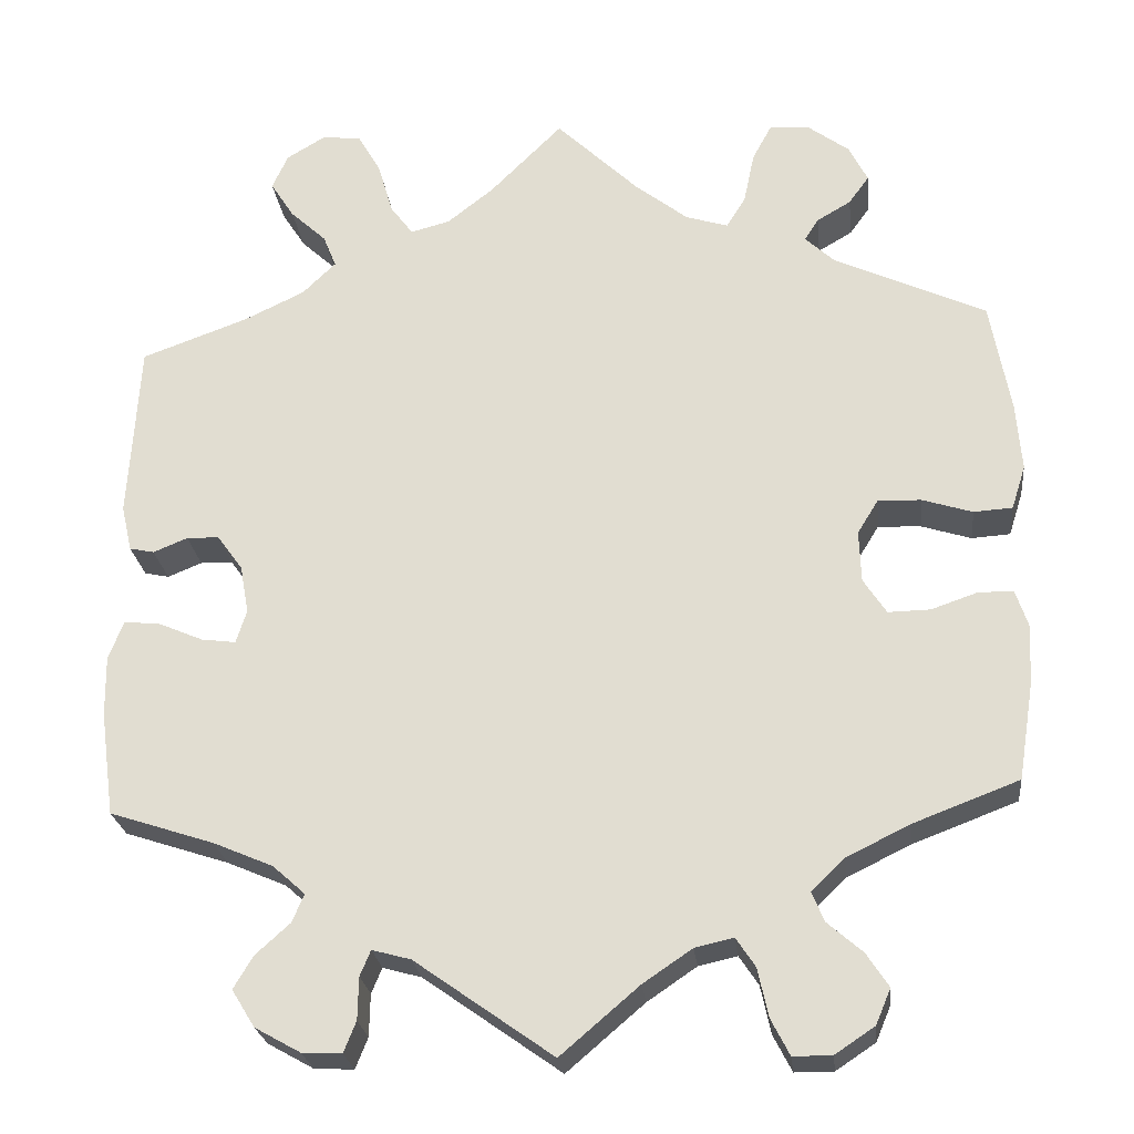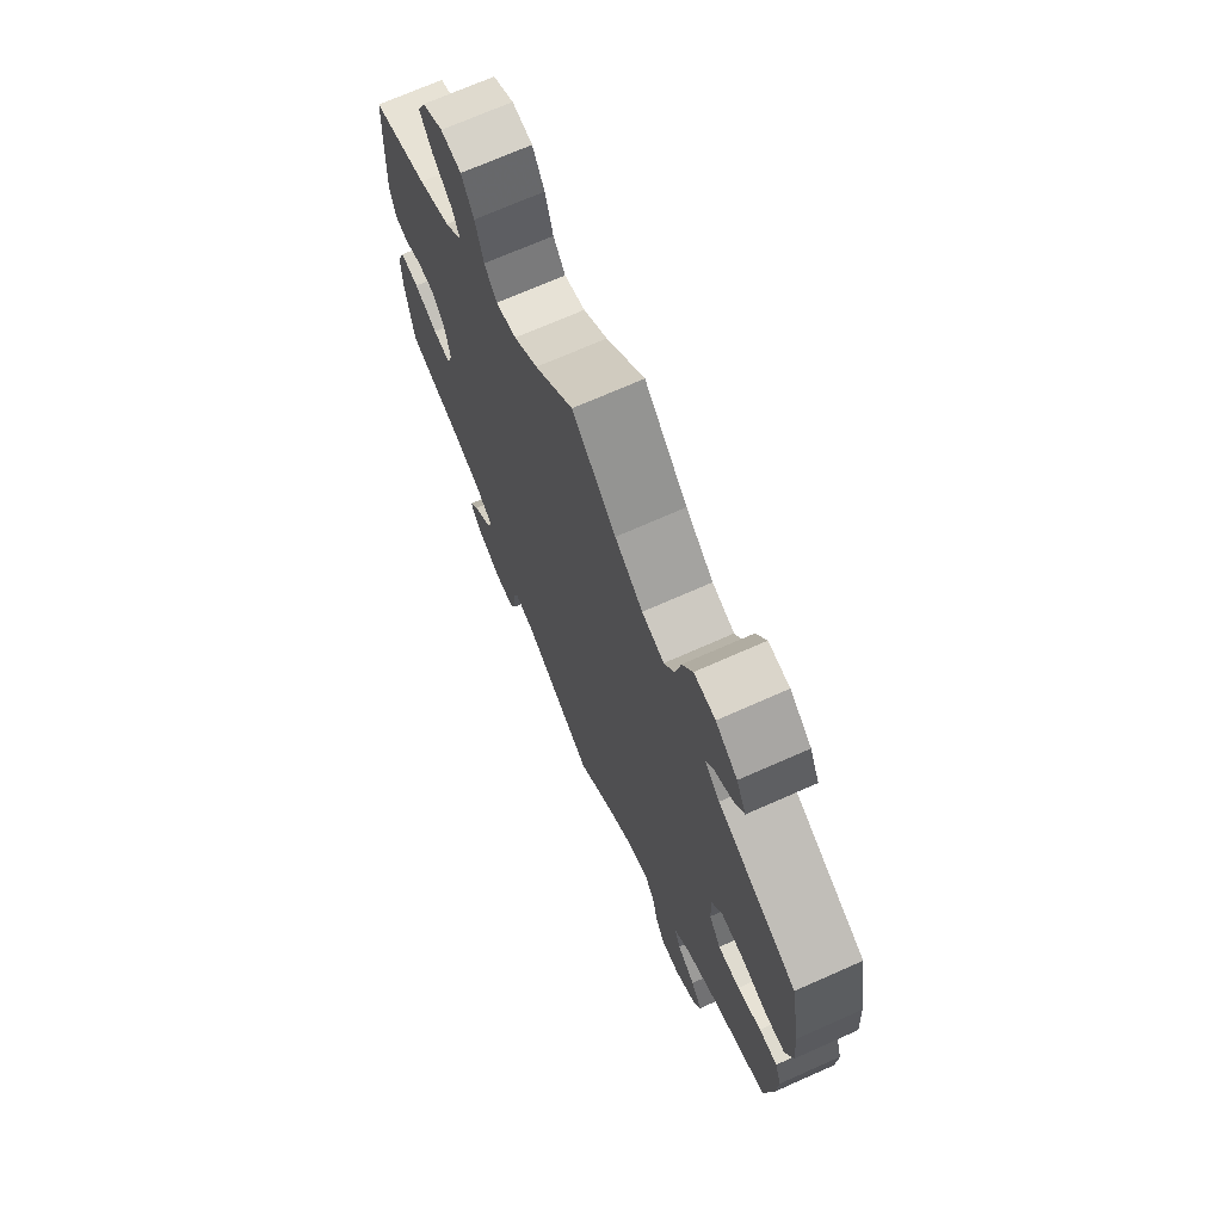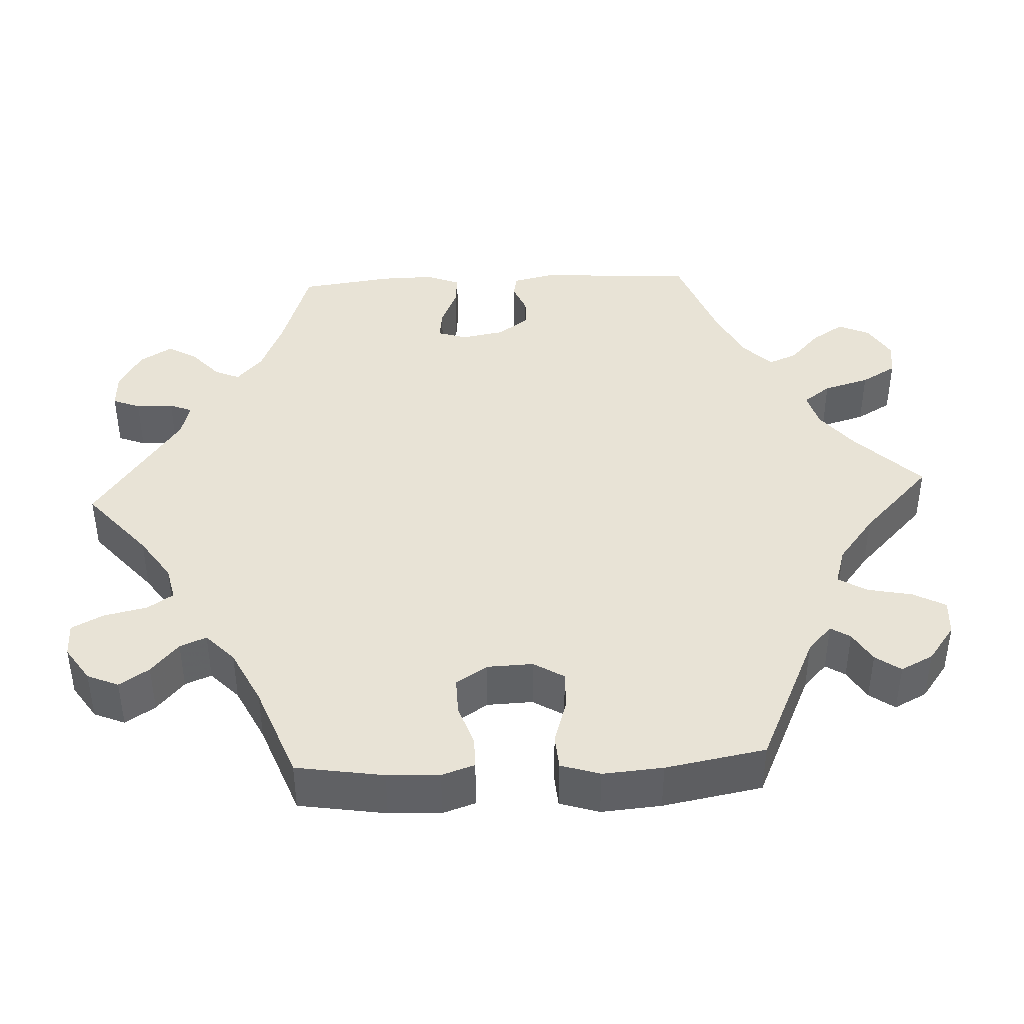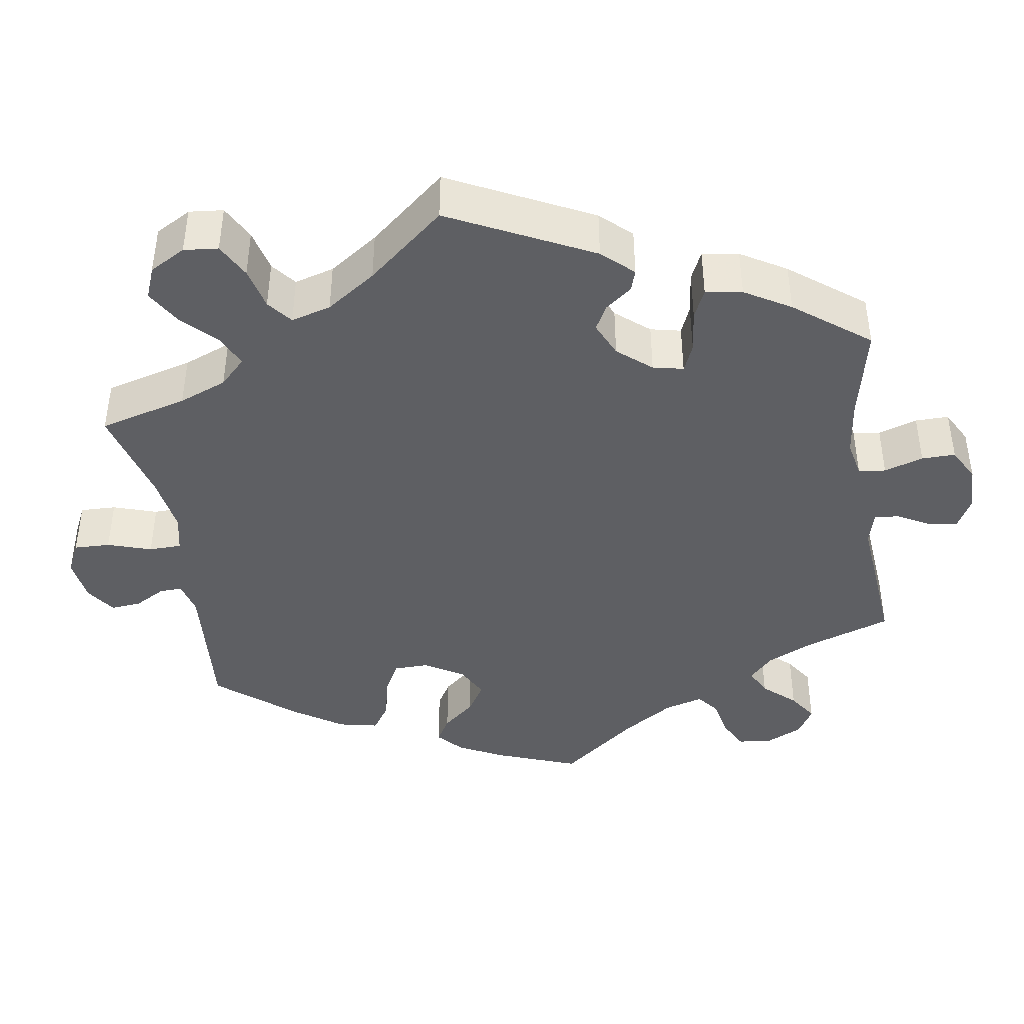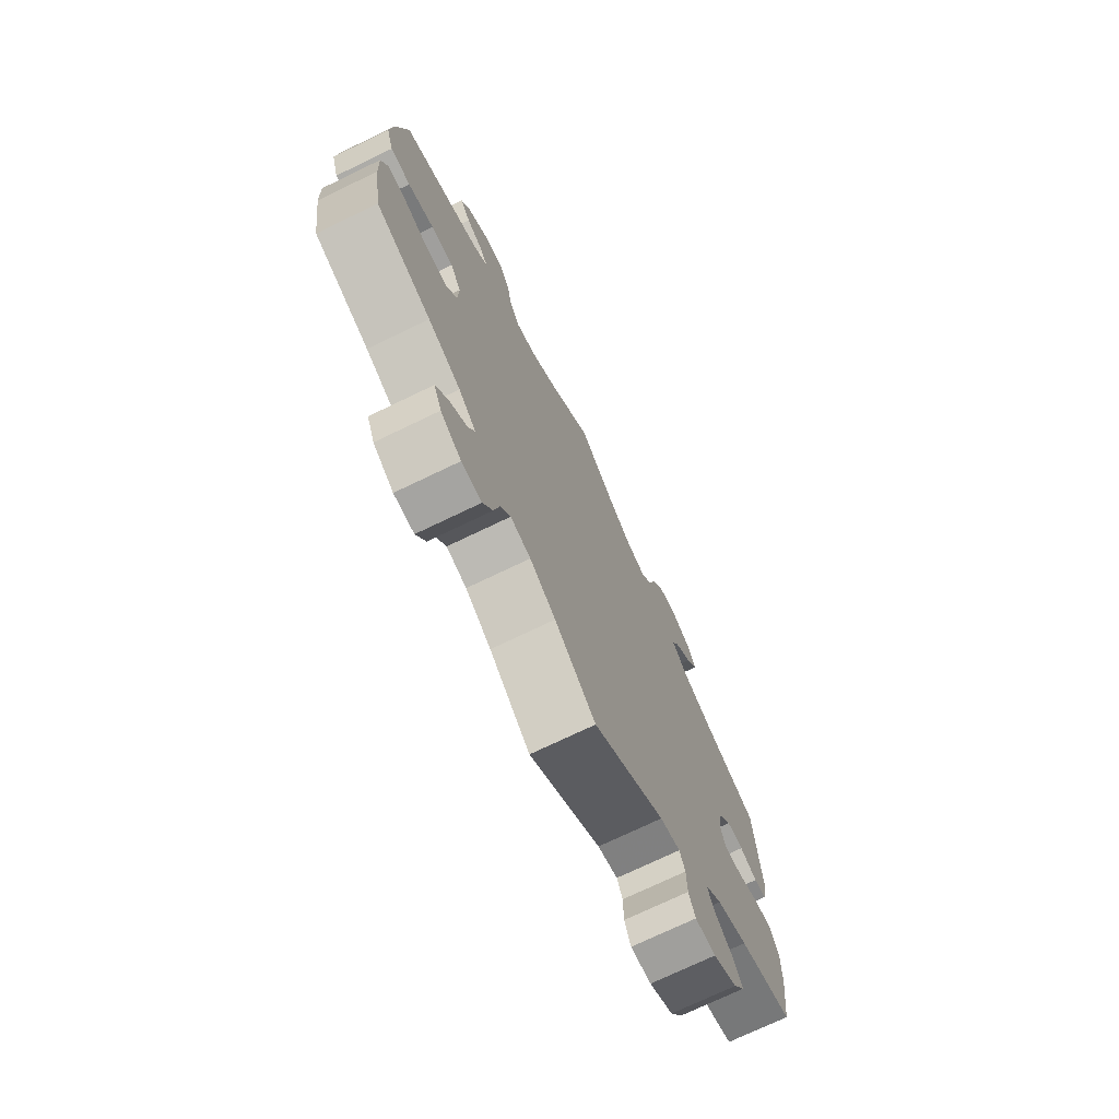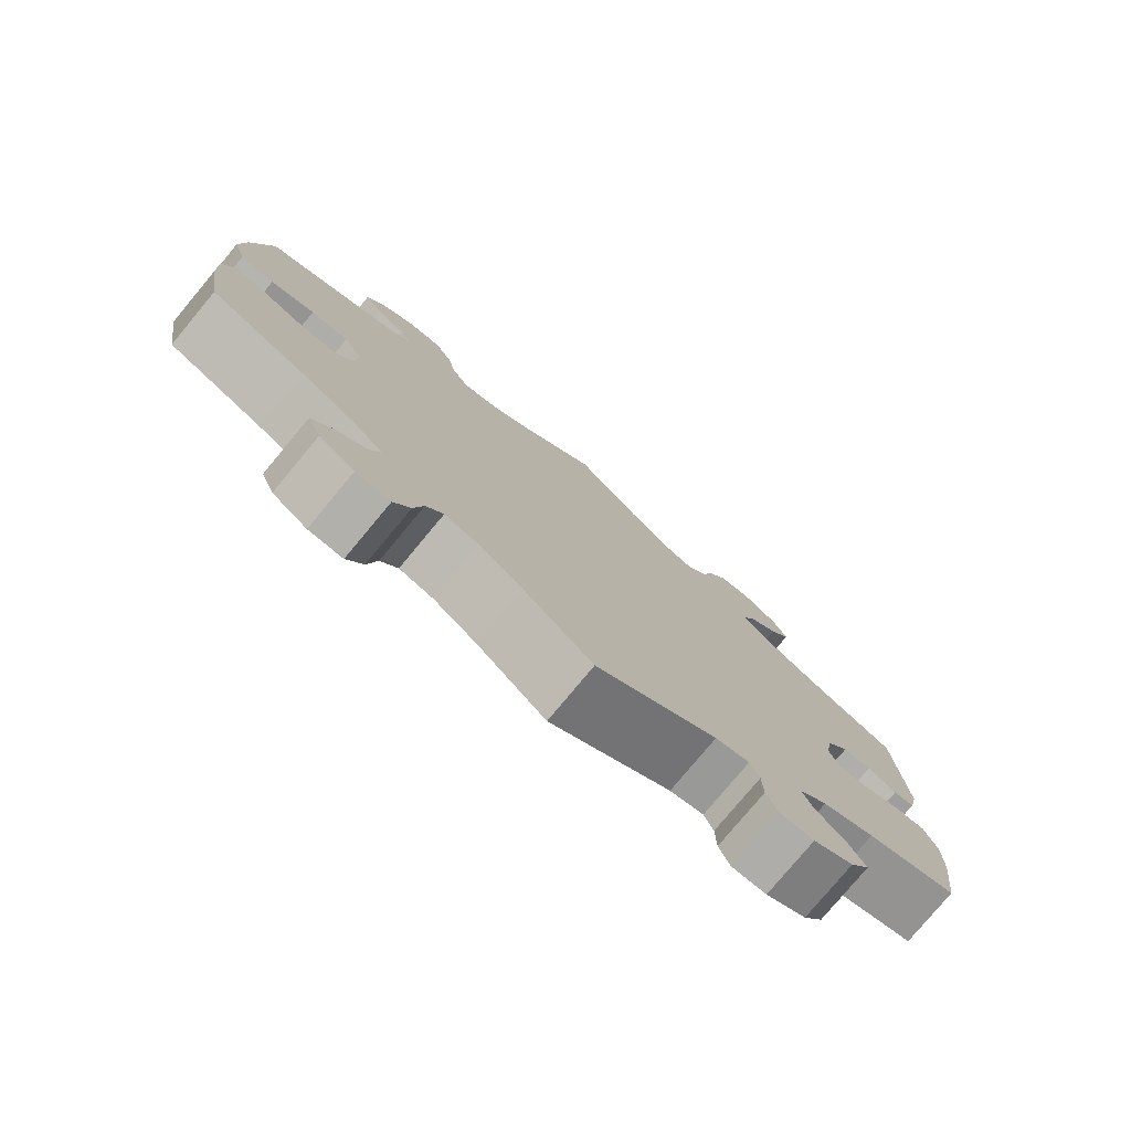
<metadata>
{"format":"obj","ext":"obj","renderer":"f3d","projection":"perspective","resolution":1024,"background":"white","views":[{"elev":-24.5,"azim":-173.7,"up":"+Z"},{"elev":71.2,"azim":-113.9,"up":"+Z"},{"elev":41.4,"azim":-92.9,"up":"+Y"},{"elev":-41.2,"azim":69.0,"up":"+Y"},{"elev":-73.4,"azim":-64.3,"up":"+Z"},{"elev":-78.5,"azim":-39.8,"up":"+Z"}]}
</metadata>
<code>
v 0.381 0.07 -0.328
v 0.313 0.07 -0.357
v 0.276 0.07 -0.39
v 0.29 0.07 -0.422
v 0.329 0.07 -0.457
v 0.351 0.07 -0.494
v 0.325 0.07 -0.536
v 0.273 0.07 -0.565
v 0.228 0.07 -0.567
v 0.214 0.07 -0.532
v 0.213 0.07 -0.484
v 0.201 0.07 -0.455
v 0.157 0.07 -0.467
v 0 0.07 -0.578
v -0.089 0.07 -0.502
v -0.145 0.07 -0.464
v -0.189 0.07 -0.454
v -0.211 0.07 -0.487
v -0.223 0.07 -0.542
v -0.244 0.07 -0.583
v -0.288 0.07 -0.583
v -0.333 0.07 -0.553
v -0.35 0.07 -0.513
v -0.325 0.07 -0.475
v -0.285 0.07 -0.44
v -0.271 0.07 -0.406
v -0.309 0.07 -0.37
v -0.38 0.07 -0.335
v -0.501 0.07 -0.289
v -0.519 0.07 -0.177
v -0.522 0.07 -0.11
v -0.508 0.07 -0.068
v -0.468 0.07 -0.068
v -0.416 0.07 -0.086
v -0.368 0.07 -0.087
v -0.342 0.07 -0.047
v -0.34 0.07 0.012
v -0.364 0.07 0.051
v -0.413 0.07 0.049
v -0.47 0.07 0.031
v -0.514 0.07 0.034
v -0.53 0.07 0.084
v -0.524 0.07 0.161
v -0.501 0.07 0.289
v -0.328 0.07 0.369
v -0.295 0.07 0.4
v -0.311 0.07 0.425
v -0.35 0.07 0.448
v -0.373 0.07 0.48
v -0.352 0.07 0.522
v -0.305 0.07 0.557
v -0.259 0.07 0.56
v -0.237 0.07 0.519
v -0.225 0.07 0.461
v -0.203 0.07 0.425
v -0.155 0.07 0.44
v -0.095 0.07 0.487
v -0.001 0.07 0.578
v 0.082 0.07 0.495
v 0.134 0.07 0.454
v 0.179 0.07 0.442
v 0.205 0.07 0.477
v 0.222 0.07 0.536
v 0.248 0.07 0.581
v 0.292 0.07 0.587
v 0.337 0.07 0.56
v 0.355 0.07 0.52
v 0.328 0.07 0.478
v 0.287 0.07 0.44
v 0.272 0.07 0.403
v 0.31 0.07 0.366
v 0.379 0.07 0.333
v 0.5 0.07 0.289
v 0.512 0.07 0.087
v 0.5 0.07 0.035
v 0.472 0.07 0.029
v 0.433 0.07 0.045
v 0.396 0.07 0.044
v 0.367 0.07 0.004
v 0.357 0.07 -0.051
v 0.369 0.07 -0.089
v 0.408 0.07 -0.084
v 0.459 0.07 -0.062
v 0.5 0.07 -0.058
v 0.517 0.07 -0.102
v 0.516 0.07 -0.17
v 0.5 0.07 -0.289
v 0.381 0 -0.328
v 0.313 0 -0.357
v 0.276 0 -0.39
v 0.29 0 -0.422
v 0.329 0 -0.457
v 0.351 0 -0.494
v 0.325 0 -0.536
v 0.273 0 -0.565
v 0.228 0 -0.567
v 0.214 0 -0.532
v 0.213 0 -0.484
v 0.201 0 -0.455
v 0.157 0 -0.467
v 0 0 -0.578
v -0.089 0 -0.502
v -0.145 0 -0.464
v -0.189 0 -0.454
v -0.211 0 -0.487
v -0.223 0 -0.542
v -0.244 0 -0.583
v -0.288 0 -0.583
v -0.333 0 -0.553
v -0.35 0 -0.513
v -0.325 0 -0.475
v -0.285 0 -0.44
v -0.271 0 -0.406
v -0.309 0 -0.37
v -0.38 0 -0.335
v -0.501 0 -0.289
v -0.519 0 -0.177
v -0.522 0 -0.11
v -0.508 0 -0.068
v -0.468 0 -0.068
v -0.416 0 -0.086
v -0.368 0 -0.087
v -0.342 0 -0.047
v -0.34 0 0.012
v -0.364 0 0.051
v -0.413 0 0.049
v -0.47 0 0.031
v -0.514 0 0.034
v -0.53 0 0.084
v -0.524 0 0.161
v -0.501 0 0.289
v -0.328 0 0.369
v -0.295 0 0.4
v -0.311 0 0.425
v -0.35 0 0.448
v -0.373 0 0.48
v -0.352 0 0.522
v -0.305 0 0.557
v -0.259 0 0.56
v -0.237 0 0.519
v -0.225 0 0.461
v -0.203 0 0.425
v -0.155 0 0.44
v -0.095 0 0.487
v -0.001 0 0.578
v 0.082 0 0.495
v 0.134 0 0.454
v 0.179 0 0.442
v 0.205 0 0.477
v 0.222 0 0.536
v 0.248 0 0.581
v 0.292 0 0.587
v 0.337 0 0.56
v 0.355 0 0.52
v 0.328 0 0.478
v 0.287 0 0.44
v 0.272 0 0.403
v 0.31 0 0.366
v 0.379 0 0.333
v 0.5 0 0.289
v 0.512 0 0.087
v 0.5 0 0.035
v 0.472 0 0.029
v 0.433 0 0.045
v 0.396 0 0.044
v 0.367 0 0.004
v 0.357 0 -0.051
v 0.369 0 -0.089
v 0.408 0 -0.084
v 0.459 0 -0.062
v 0.5 0 -0.058
v 0.517 0 -0.102
v 0.516 0 -0.17
v 0.5 0 -0.289
f 86 87 1
f 85 86 1 2
f 82 83 84 85
f 81 82 85 2
f 80 81 2 3
f 79 80 3
f 74 75 76 77
f 72 73 74 77
f 71 72 77 78
f 70 71 78 79
f 66 67 68 69
f 64 65 66 69
f 62 63 64 69
f 61 62 69 70
f 60 61 70 79
f 57 58 59
f 56 57 59 60
f 55 56 60 79
f 51 52 53 54
f 51 54 55
f 50 51 55
f 47 48 49 50
f 46 47 50 55
f 45 46 55 79
f 39 40 41 42
f 38 39 42 43
f 31 32 33 34
f 31 34 35
f 28 29 30 31
f 27 28 31 35
f 26 27 35 36
f 22 23 24 25
f 20 21 22 25
f 18 19 20 25
f 17 18 25 26
f 16 17 26 36
f 13 14 15
f 12 13 15 16
f 8 9 10 11
f 8 11 12
f 7 8 12
f 4 5 6 7
f 3 4 7 12
f 38 43 44 45
f 37 38 45 79
f 16 36 37 79
f 3 12 16 79
f 88 174 173
f 89 88 173 172
f 172 171 170 169
f 89 172 169 168
f 90 89 168 167
f 90 167 166
f 164 163 162 161
f 164 161 160 159
f 165 164 159 158
f 166 165 158 157
f 156 155 154 153
f 156 153 152 151
f 156 151 150 149
f 157 156 149 148
f 166 157 148 147
f 146 145 144
f 147 146 144 143
f 166 147 143 142
f 141 140 139 138
f 142 141 138
f 142 138 137
f 137 136 135 134
f 142 137 134 133
f 166 142 133 132
f 129 128 127 126
f 130 129 126 125
f 121 120 119 118
f 122 121 118
f 118 117 116 115
f 122 118 115 114
f 123 122 114 113
f 112 111 110 109
f 112 109 108 107
f 112 107 106 105
f 113 112 105 104
f 123 113 104 103
f 102 101 100
f 103 102 100 99
f 98 97 96 95
f 99 98 95
f 99 95 94
f 94 93 92 91
f 99 94 91 90
f 132 131 130 125
f 166 132 125 124
f 166 124 123 103
f 166 103 99 90
f 1 88 89 2
f 2 89 90 3
f 3 90 91 4
f 4 91 92 5
f 5 92 93 6
f 6 93 94 7
f 7 94 95 8
f 8 95 96 9
f 9 96 97 10
f 10 97 98 11
f 11 98 99 12
f 12 99 100 13
f 13 100 101 14
f 14 101 102 15
f 15 102 103 16
f 16 103 104 17
f 17 104 105 18
f 18 105 106 19
f 19 106 107 20
f 20 107 108 21
f 21 108 109 22
f 22 109 110 23
f 23 110 111 24
f 24 111 112 25
f 25 112 113 26
f 26 113 114 27
f 27 114 115 28
f 28 115 116 29
f 29 116 117 30
f 30 117 118 31
f 31 118 119 32
f 32 119 120 33
f 33 120 121 34
f 34 121 122 35
f 35 122 123 36
f 36 123 124 37
f 37 124 125 38
f 38 125 126 39
f 39 126 127 40
f 40 127 128 41
f 41 128 129 42
f 42 129 130 43
f 43 130 131 44
f 44 131 132 45
f 45 132 133 46
f 46 133 134 47
f 47 134 135 48
f 48 135 136 49
f 49 136 137 50
f 50 137 138 51
f 51 138 139 52
f 52 139 140 53
f 53 140 141 54
f 54 141 142 55
f 55 142 143 56
f 56 143 144 57
f 57 144 145 58
f 58 145 146 59
f 59 146 147 60
f 60 147 148 61
f 61 148 149 62
f 62 149 150 63
f 63 150 151 64
f 64 151 152 65
f 65 152 153 66
f 66 153 154 67
f 67 154 155 68
f 68 155 156 69
f 69 156 157 70
f 70 157 158 71
f 71 158 159 72
f 72 159 160 73
f 73 160 161 74
f 74 161 162 75
f 75 162 163 76
f 76 163 164 77
f 77 164 165 78
f 78 165 166 79
f 79 166 167 80
f 80 167 168 81
f 81 168 169 82
f 82 169 170 83
f 83 170 171 84
f 84 171 172 85
f 85 172 173 86
f 86 173 174 87
f 87 174 88 1

</code>
